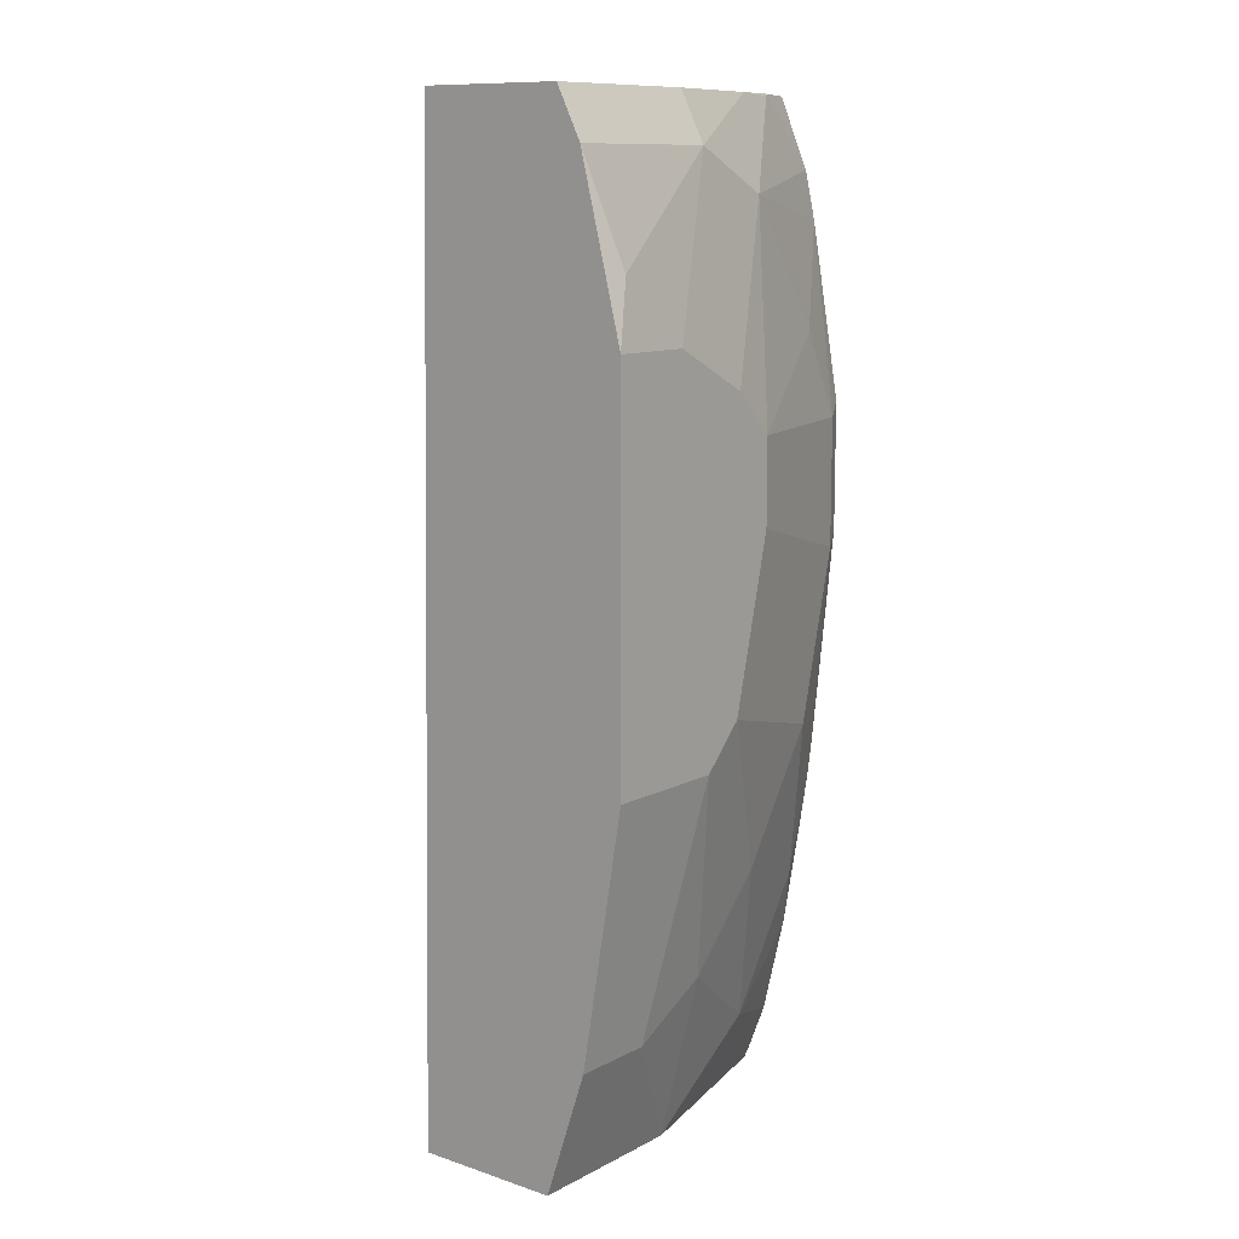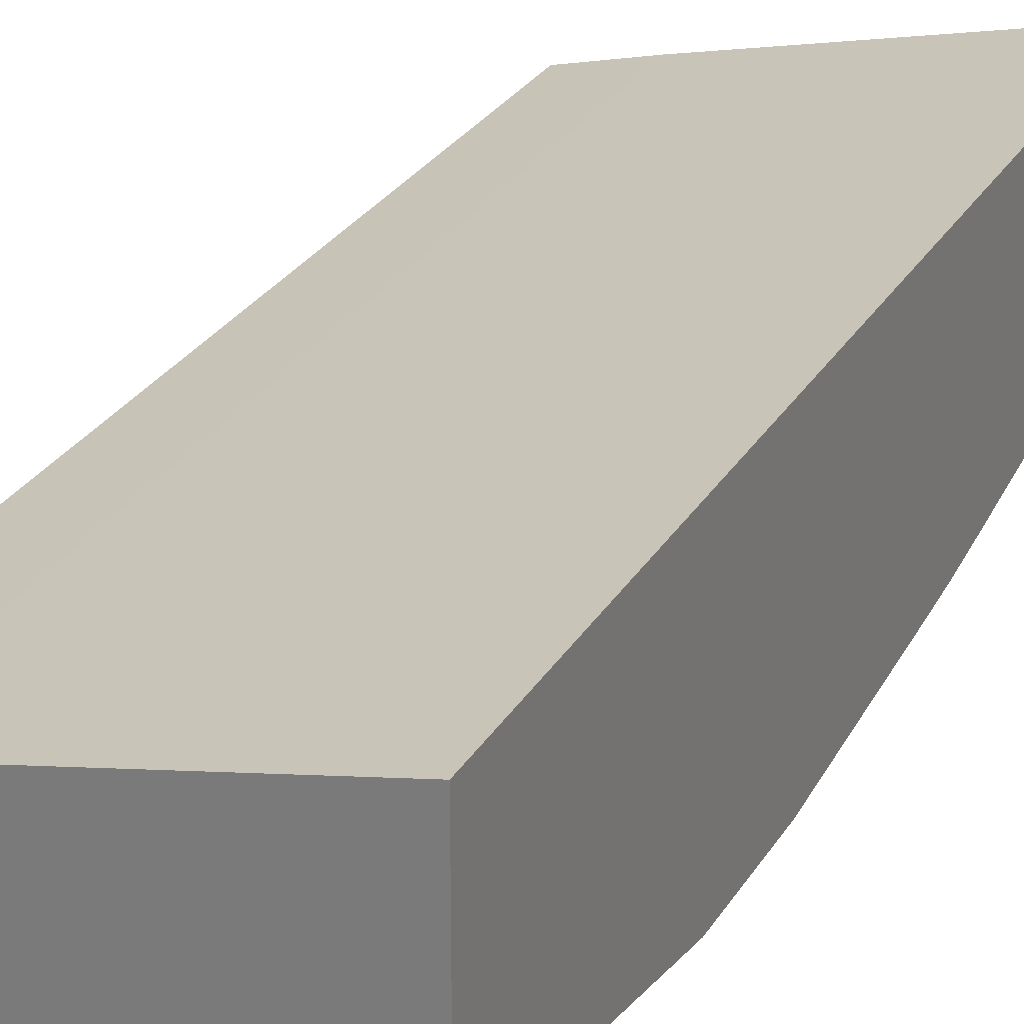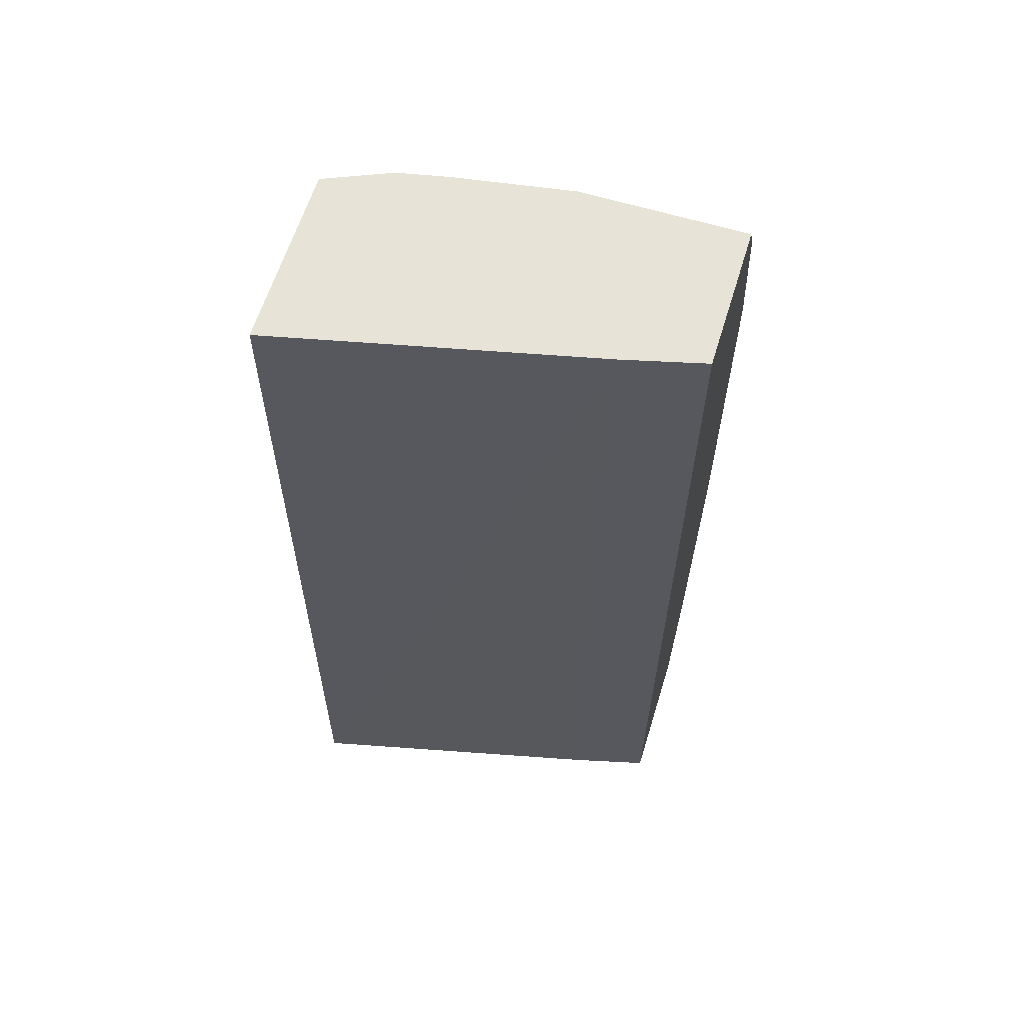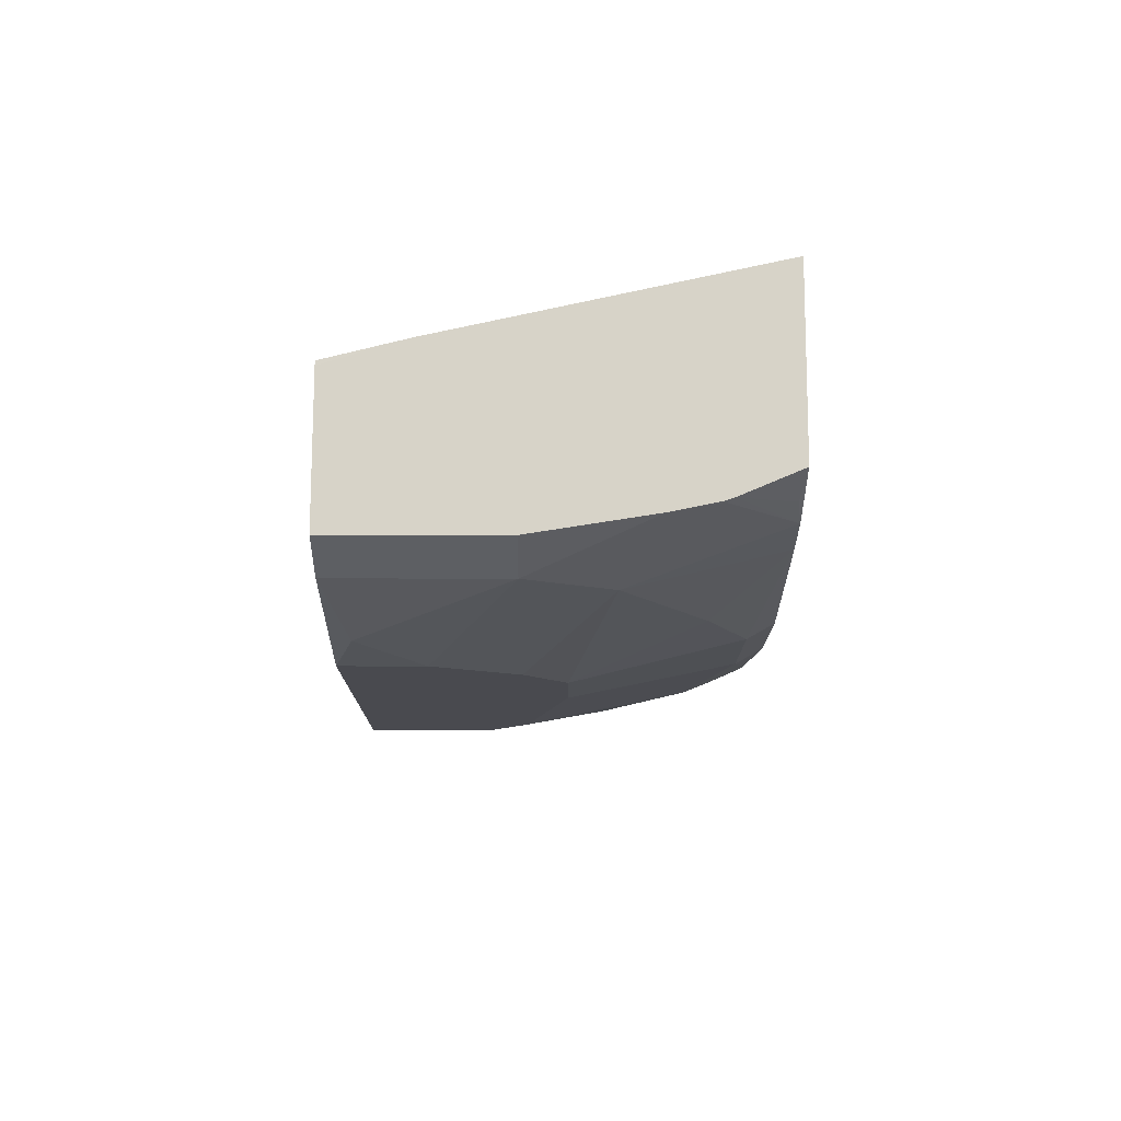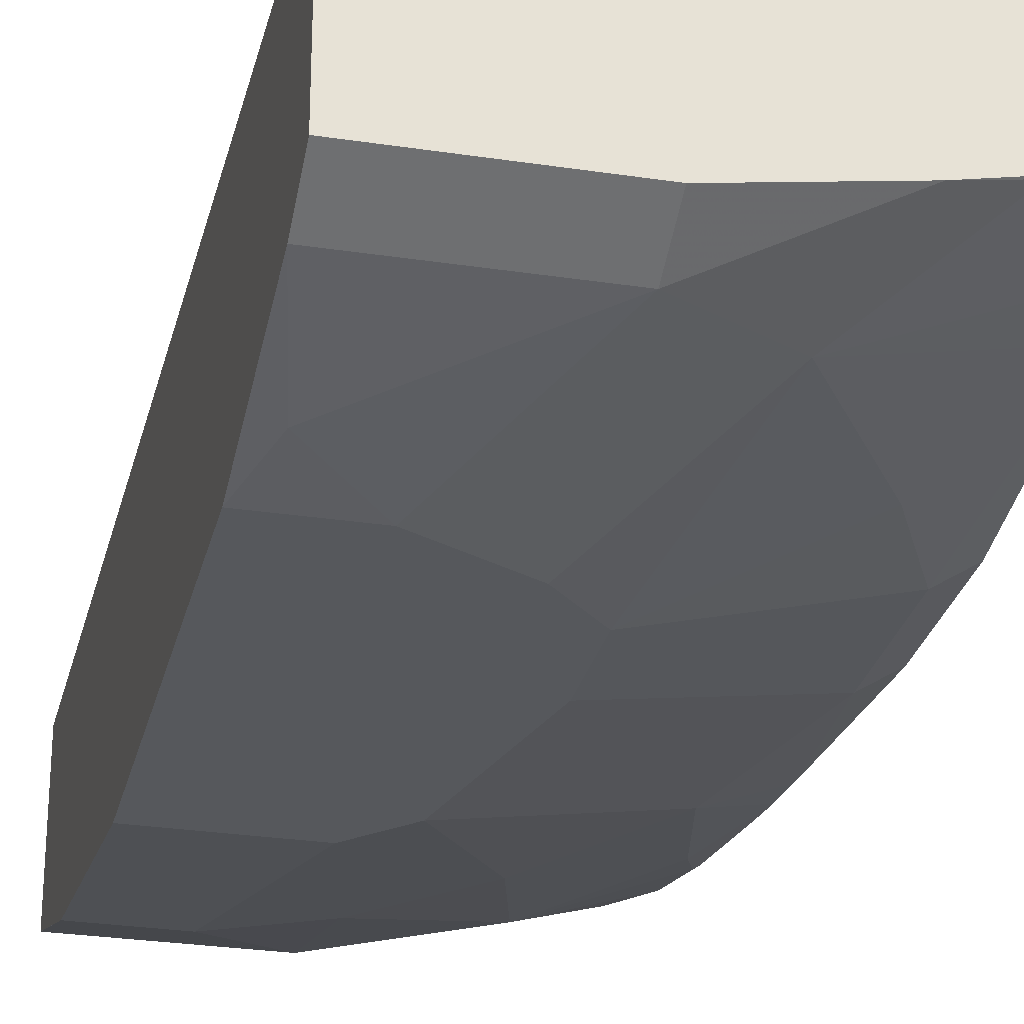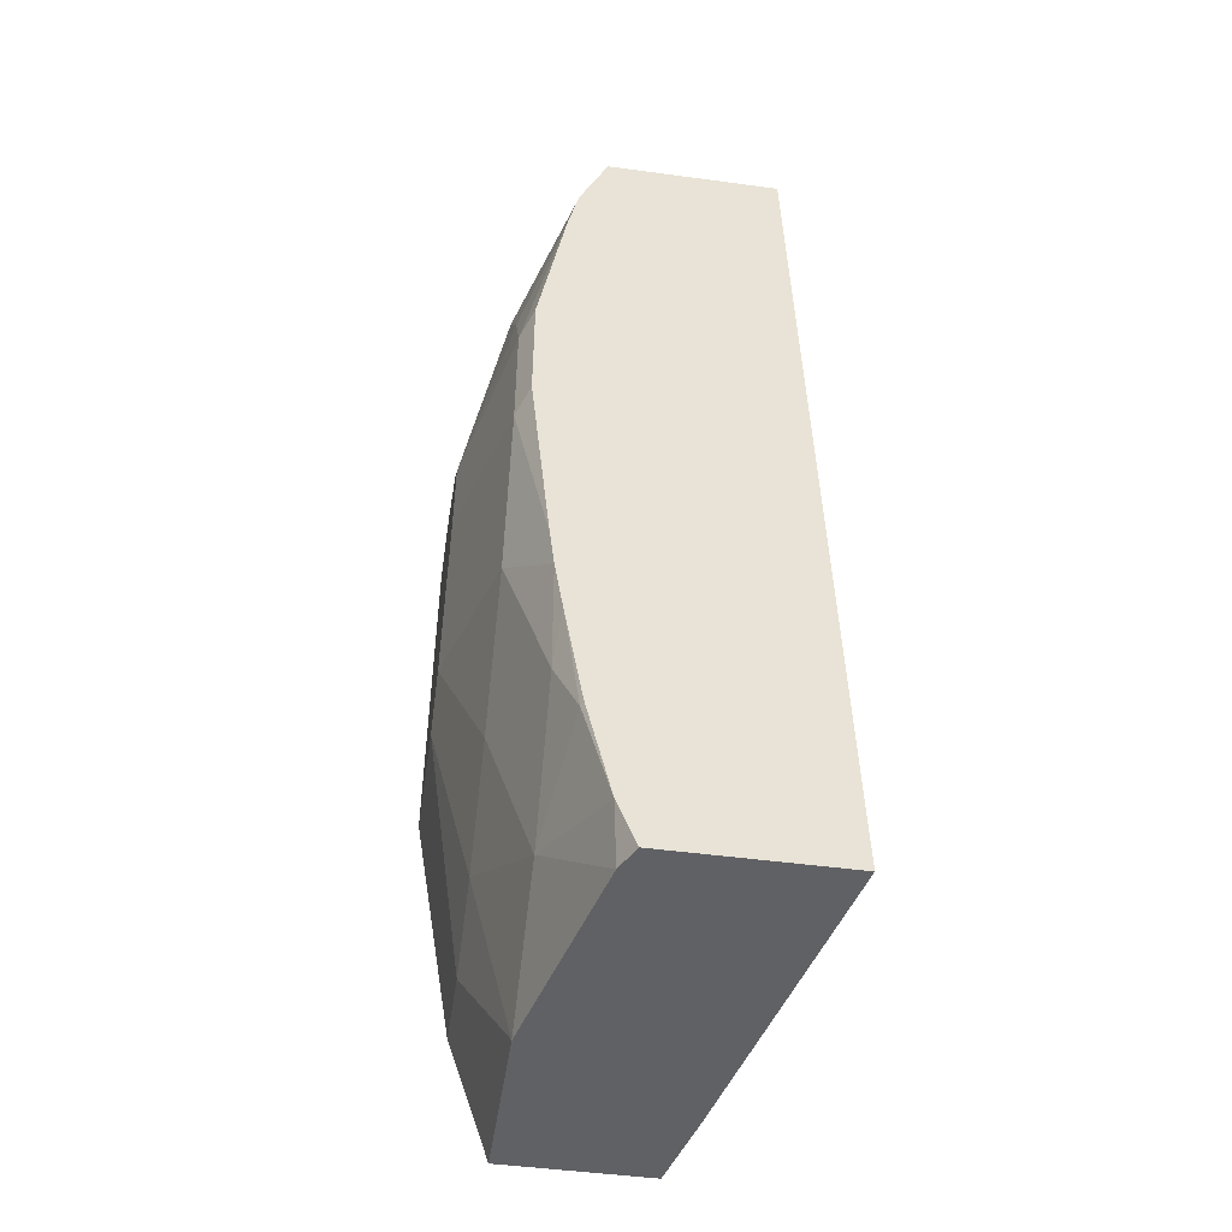
<metadata>
{"format":"obj","ext":"obj","renderer":"f3d","projection":"perspective","resolution":1024,"background":"white","views":[{"elev":11.1,"azim":128.7,"up":"+Y"},{"elev":27.1,"azim":-154.7,"up":"+Z"},{"elev":62.2,"azim":17.1,"up":"+Y"},{"elev":76.5,"azim":-179.9,"up":"+Y"},{"elev":-28.2,"azim":167.0,"up":"+Z"},{"elev":-48.9,"azim":-98.5,"up":"+Y"}]}
</metadata>
<code>
v -0.1691 -0.3695 -0.6763
v -0.1584 -0.3695 -0.6817
v -0.1691 -0.3695 -0.6027
v -0.1691 -0.3497 -0.684
v -0.08798 -0.3695 -0.6993
v -0.1231 -0.3342 -0.7037
v -0.03504 -0.3695 -0.6334
v -0.0352 0.03818 -0.6406
v -0.1691 0.03818 -0.6108
v -0.1691 -0.3069 -0.6939
v -0.1671 -0.3079 -0.6949
v -0.07038 -0.3694 -0.7037
v -0.07041 -0.3695 -0.7037
v -0.07038 -0.299 -0.7213
v -0.1583 -0.2814 -0.7037
v -0.1407 -0.2111 -0.7213
v -0.1056 -0.2638 -0.7213
v -0.0005205 -0.3695 -0.642
v -0.02759 0.03818 -0.6425
v -0.1691 0.03818 -0.687
v -0.1691 -0.2617 -0.7015
v -0.03522 -0.3695 -0.7037
v -0.05282 -0.3695 -0.7037
v -0.0352 -0.3166 -0.7213
v -0.05279 -0.2111 -0.7389
v -0.1691 -0.2394 -0.7051
v -0.07038 -0.1935 -0.7389
v -0.1691 -0.2218 -0.7071
v -0.1583 -0.1407 -0.7213
v -0.0005205 -0.3695 -0.7022
v -0.0005205 0.03814 -0.6493
v -0.0005205 0.03818 -0.6513
v -0.1439 0.03818 -0.6977
v -0.1671 0.02198 -0.6949
v -0.1691 0.009048 -0.6993
v -0.0005535 -0.3695 -0.7037
v -0.0005205 -0.3166 -0.7213
v -0.0005205 -0.2111 -0.7389
v -0.08795 -0.1232 -0.7389
v -0.1691 -0.1354 -0.7159
v -0.1583 -0.088 -0.7213
v -0.0005205 -0.3694 -0.7037
v -0.0005205 0.03818 -0.711
v -0.1401 0.03818 -0.699
v -0.1407 0.03738 -0.6993
v -0.1056 -1.029e-05 -0.7213
v -0.1691 -0.01074 -0.7037
v -0.0005205 -0.0528 -0.7389
v -0.08795 -0.088 -0.7389
v -0.1691 -0.08261 -0.7159
v -0.1407 -0.0528 -0.7213
v -0.07038 0.03818 -0.711
v -0.0005205 0.01759 -0.7213
v -0.1393 0.03818 -0.6992
v -0.1205 0.03818 -0.703
v -0.1231 0.03518 -0.7037
v -0.07038 0.01759 -0.7213
v -0.07038 -0.0704 -0.7389
v -0.0352 -0.0528 -0.7389
v -0.008803 -0.02643 -0.7345
f 24 38 37
f 25 27 39
f 25 39 49
f 25 49 58
f 25 48 38
f 29 50 41
f 25 59 48
f 27 29 39
f 29 40 50
f 28 40 29
f 25 58 59
f 22 37 36
f 18 53 43
f 20 34 35
f 20 33 34
f 19 31 32
f 18 31 19
f 18 32 31
f 18 43 32
f 18 48 53
f 18 38 48
f 18 37 38
f 29 41 49
f 18 42 37
f 18 30 42
f 22 24 37
f 29 49 39
f 46 59 58
f 33 44 45
f 57 60 59
f 16 29 27
f 55 57 56
f 53 60 57
f 52 57 55
f 48 60 53
f 48 59 60
f 46 51 47
f 46 49 51
f 46 58 49
f 46 57 59
f 46 56 57
f 30 36 42
f 45 56 46
f 45 54 55
f 44 54 45
f 43 57 52
f 43 53 57
f 41 51 49
f 41 47 51
f 41 50 47
f 36 37 42
f 35 45 46
f 35 46 47
f 33 35 34
f 33 45 35
f 45 55 56
f 16 28 29
f 24 25 38
f 16 27 17
f 4 10 11
f 3 8 9
f 3 7 8
f 2 6 5
f 2 4 6
f 1 4 2
f 1 10 4
f 1 21 10
f 1 26 21
f 1 28 26
f 1 40 28
f 1 50 40
f 4 11 6
f 1 47 50
f 1 20 35
f 1 9 20
f 1 3 9
f 1 7 3
f 1 18 7
f 1 30 18
f 1 36 30
f 1 22 36
f 1 23 22
f 1 13 23
f 1 5 13
f 16 26 28
f 1 35 47
f 5 6 12
f 1 2 5
f 6 14 12
f 15 26 16
f 15 21 26
f 14 25 24
f 14 27 25
f 14 17 27
f 12 24 22
f 12 14 24
f 5 12 13
f 12 22 23
f 11 21 15
f 10 21 11
f 8 20 9
f 8 33 20
f 12 23 13
f 8 54 44
f 8 44 33
f 6 15 16
f 6 16 17
f 6 17 14
f 7 18 19
f 6 11 15
f 8 19 32
f 8 32 43
f 8 43 52
f 8 52 55
f 8 55 54
f 7 19 8

</code>
